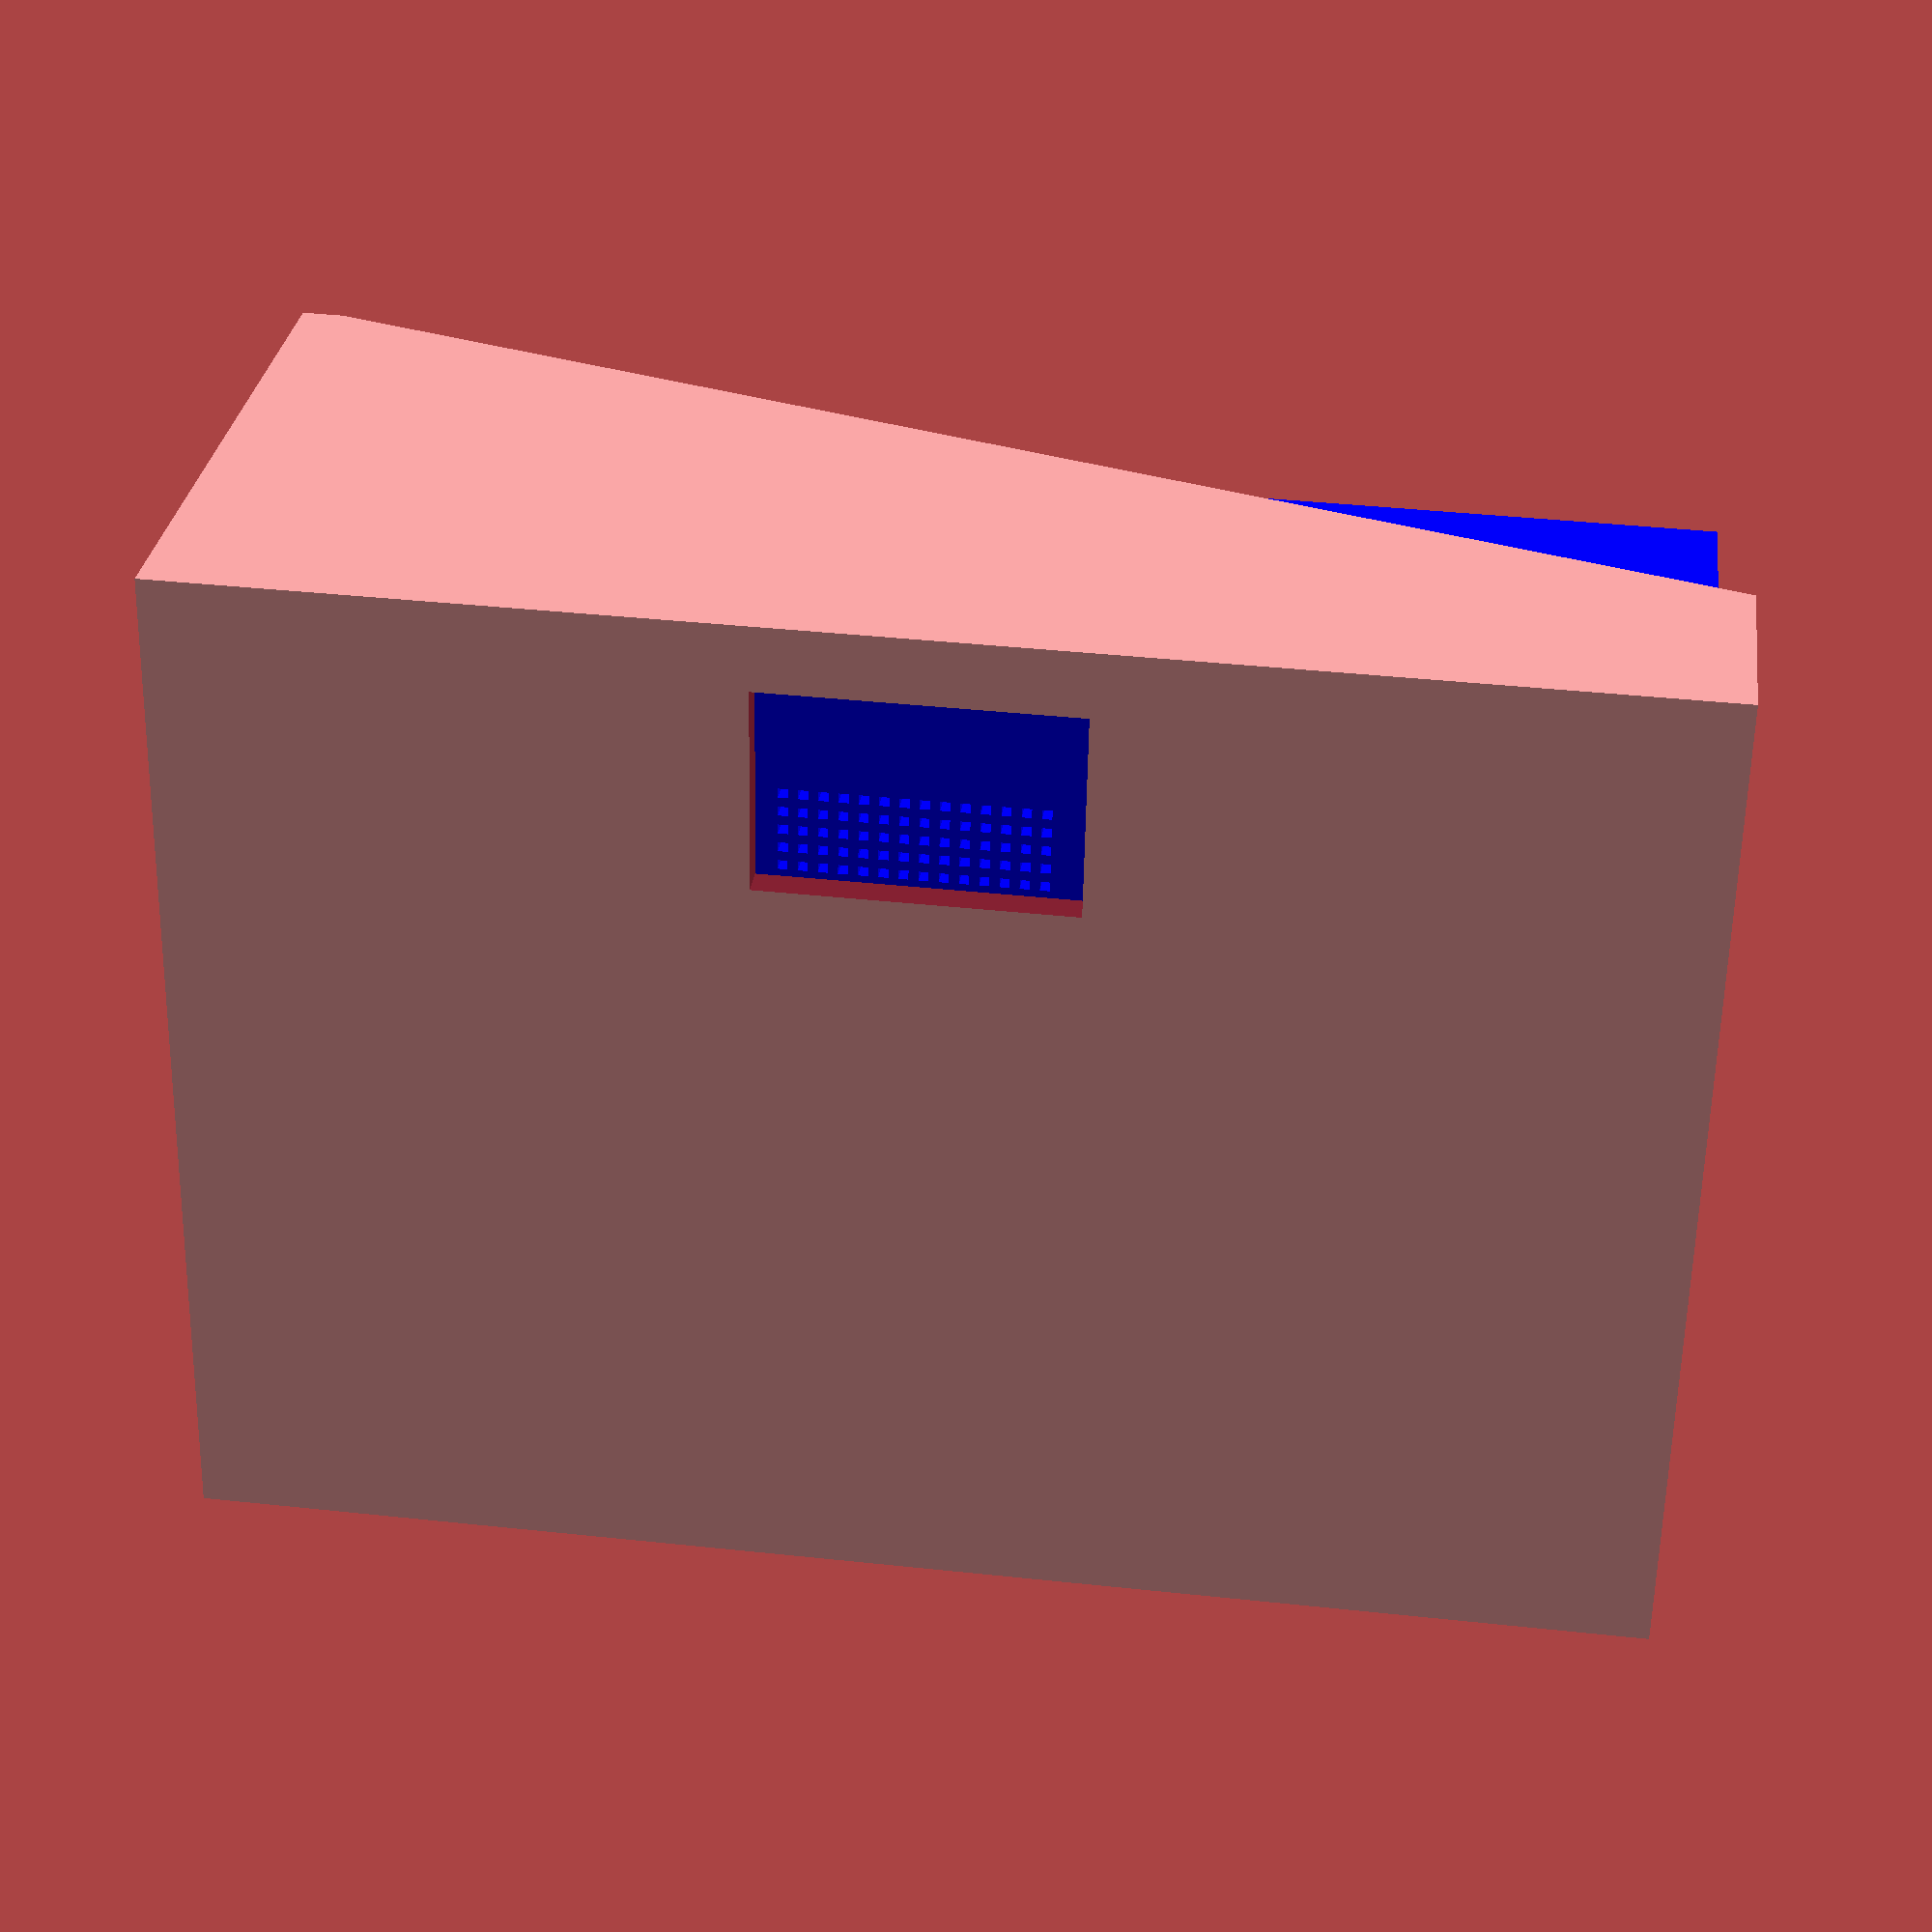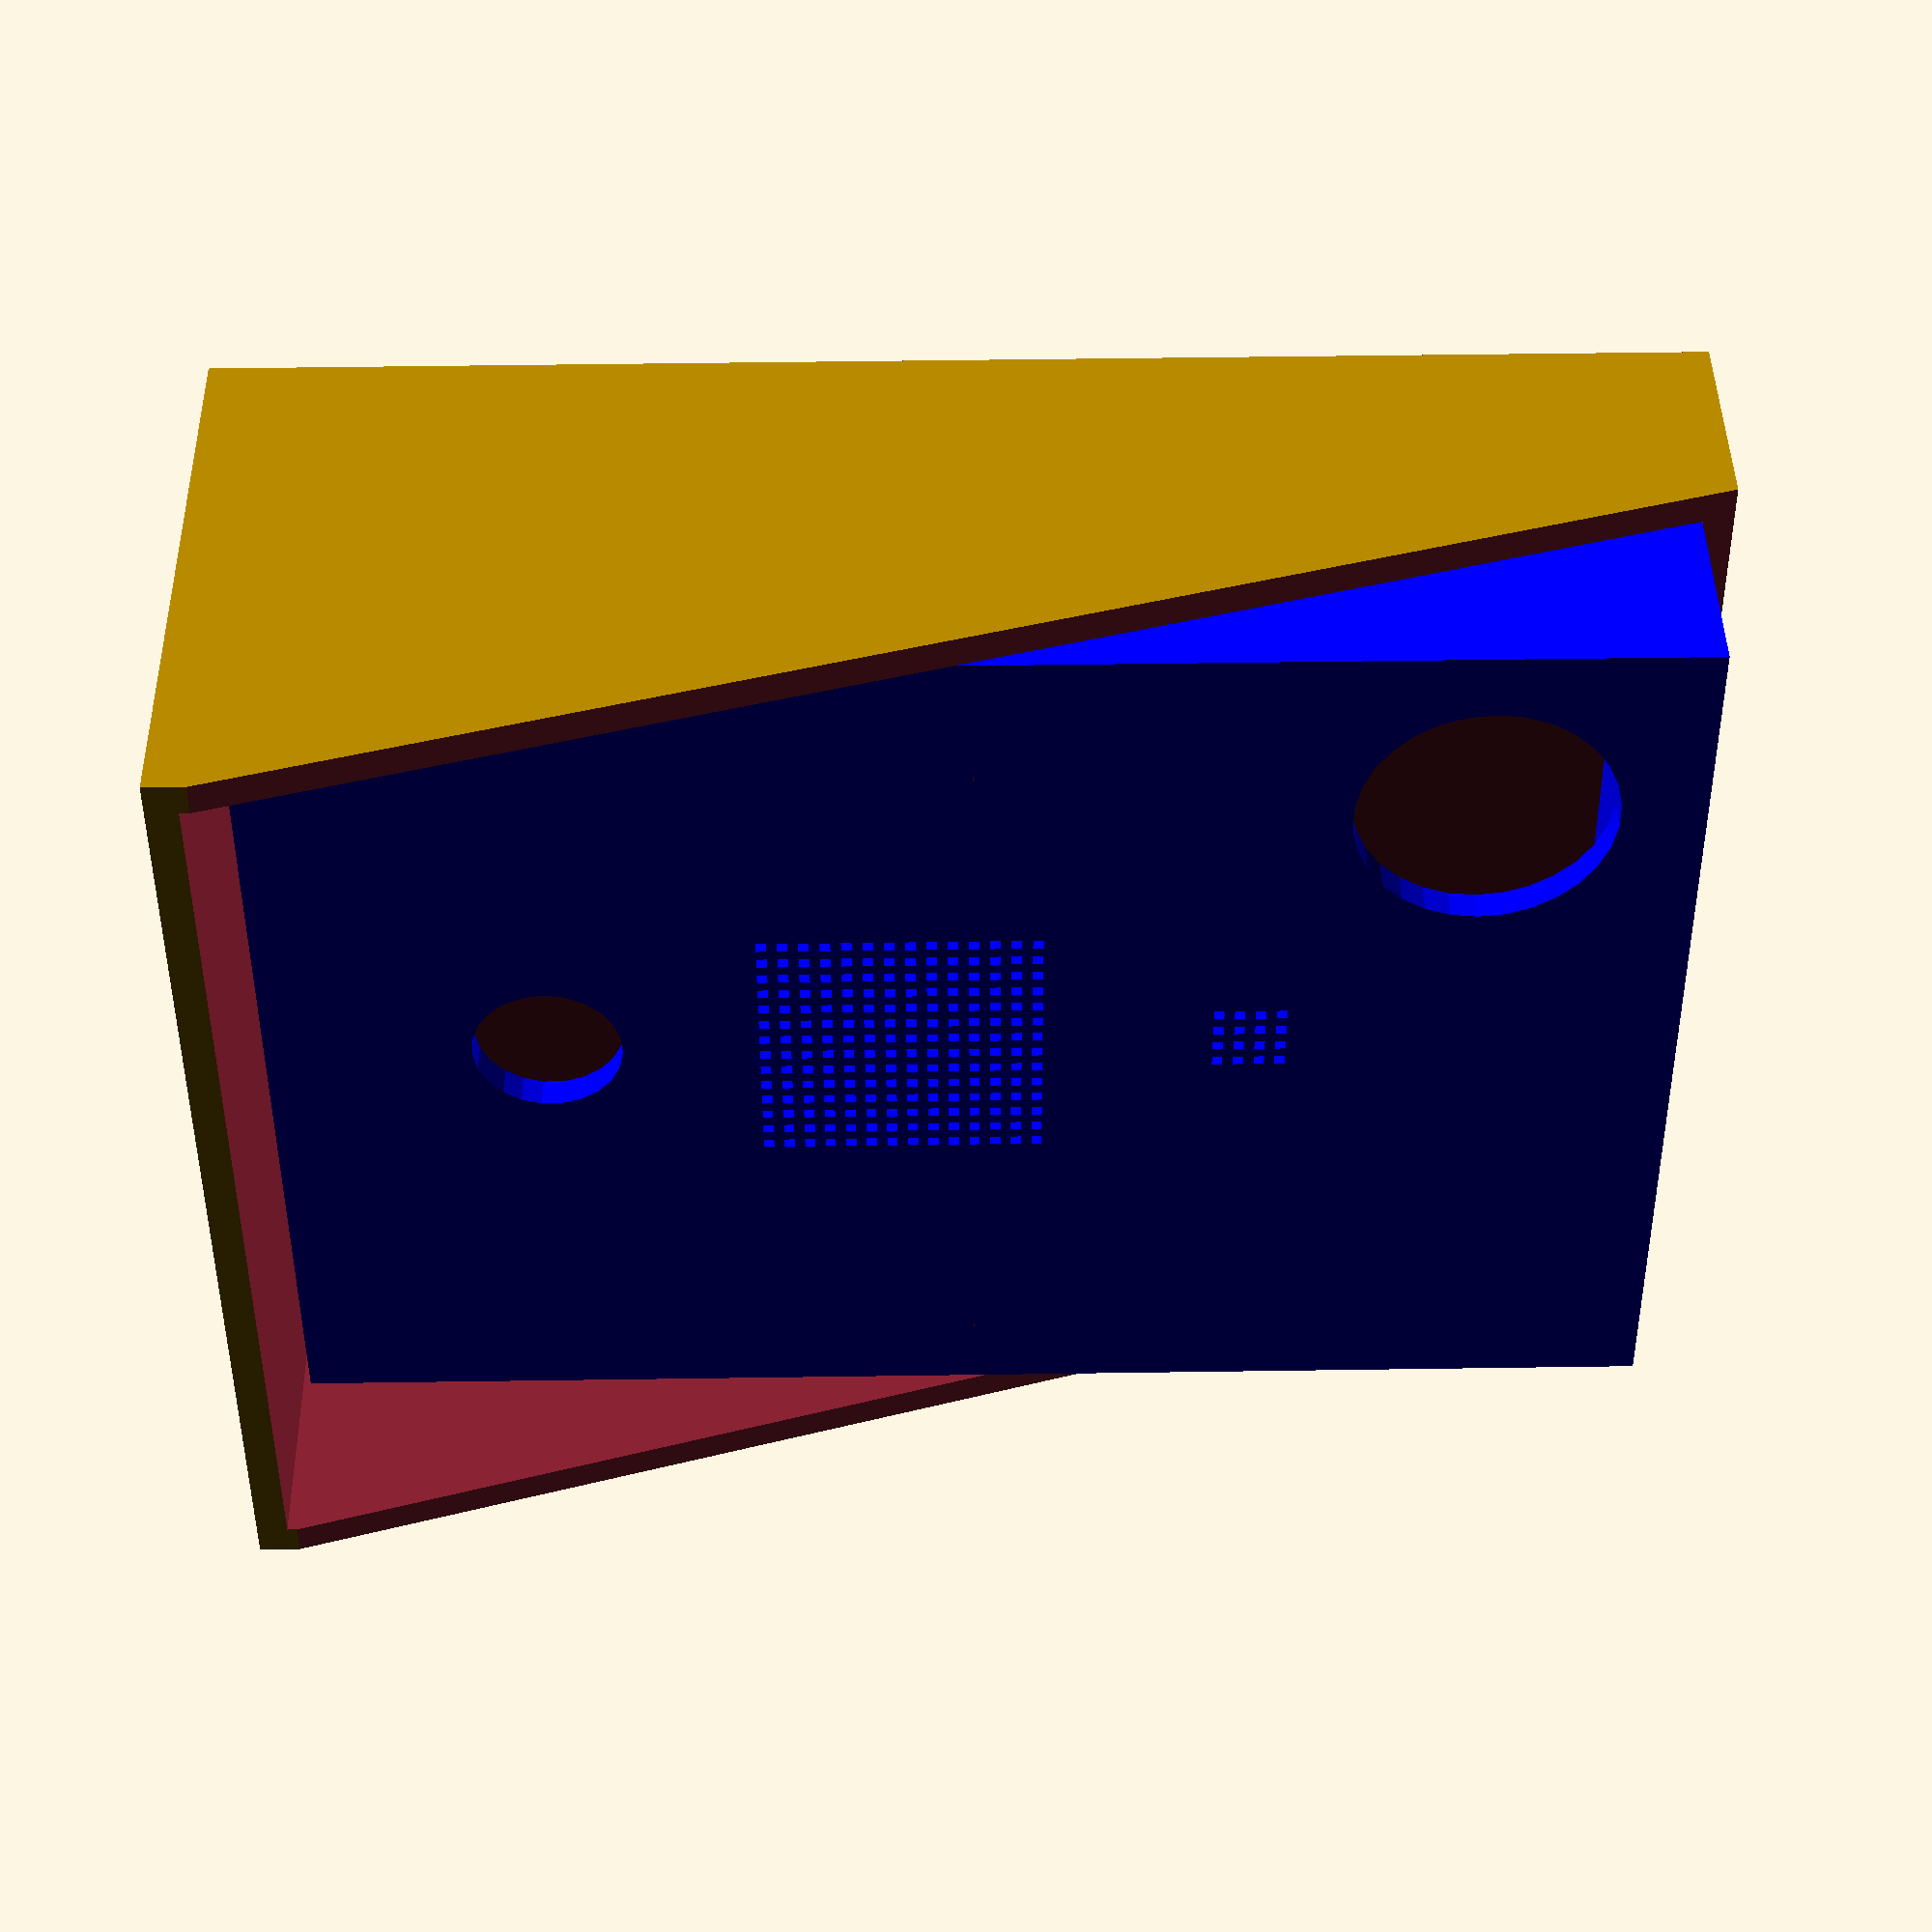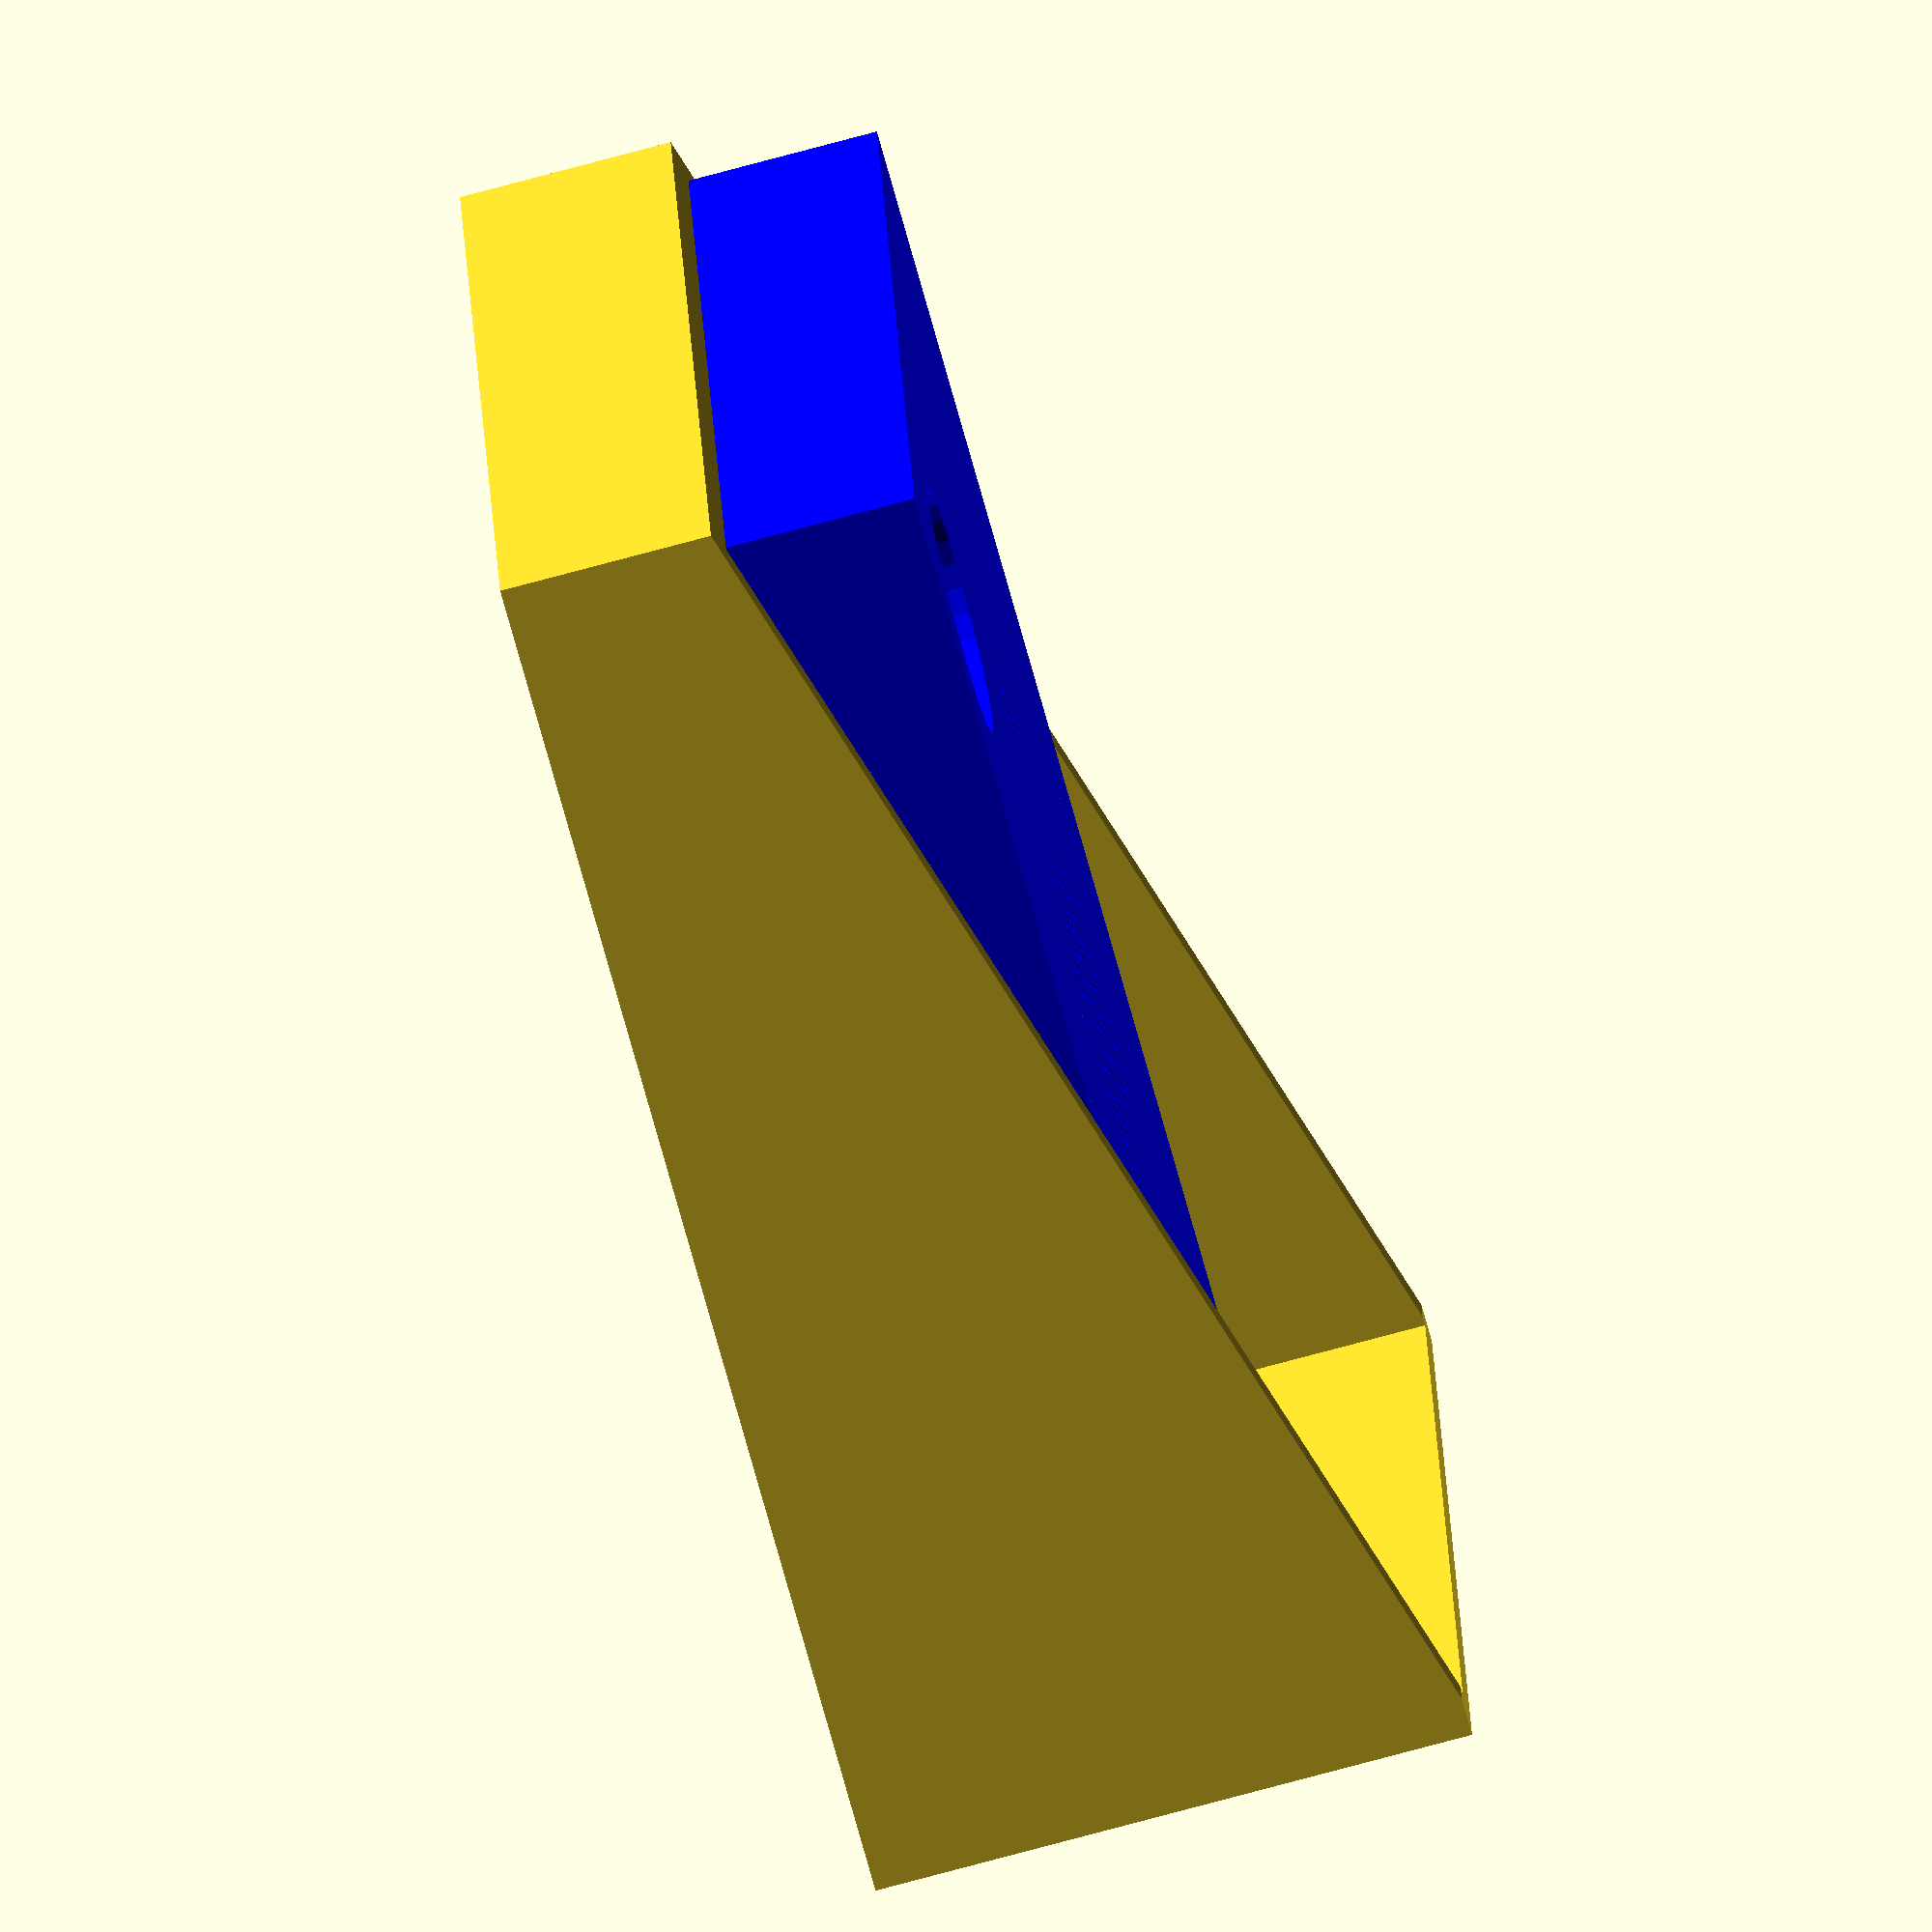
<openscad>
// Size are in millimeters
height = 135;   // z axis
width = 94;     // x axis
deph = 38;      // y axis
thickness = 3;
cam_diameter = 14;
button_diameter = 24.2;
speaker_diameter = 27;
micro_diameter = 6;
margin = 0.4;

// Front
color ("blue")
difference () {
    // Box
    cube([width, deph, height]);
    // Empty box
    translate ([thickness, thickness, thickness]) cube ([width-2*thickness, deph, height]);
    // Camera hole
    translate ([0.5 * width, 1.5 * thickness, 0.80 * height]) rotate ([90,0,0]) cylinder (h = 2*thickness, r = (cam_diameter+margin)/2);
    // Button hole
    translate ([0.8 * width, 1.5 * thickness, 0.15 * height]) rotate ([90,0,0]) cylinder (h = 2*thickness, r = (button_diameter+margin)/2);
    // Name hole
    // translate ([0.1 * width, 0, 0.1 * height]) cube ([0.5 * width, 1, 0.1 * height]);
    // Speaker grid
    translate ([0.5 * width, -0.5*thickness, 0.55 * height])
        for (x = [-speaker_diameter/2 : 2 : speaker_diameter/2]) {
            for (z = [-speaker_diameter/2 : 2 : speaker_diameter/2]) {
                translate ([x, 0, z]) cube ([1, 2*thickness, 1]);
            }
        };
    // Micro grid
    translate ([0.5 * width, -0.5*thickness, 0.3 * height])
        for (x = [-micro_diameter/2 : 2 : micro_diameter/2]) {
            for (z = [-micro_diameter/2 : 2 : micro_diameter/2]) {
                translate ([x, 0, z]) cube ([1, 2*thickness, 1]);
            }
        };    
};

// Back
difference () {
    translate ([-margin - thickness, - 0.5*deph, - thickness]) 
        cube ([width + 2*margin + 2*thickness, 1.5*deph + thickness, height + 2*margin + 2*thickness]);
    // Cut cube
    translate([-0.5*width, -deph-thickness ,-0.5*height])
        rotate([atan(deph/height),0,0])
        cube ([2*width, 2*deph, 2*height]);    
    // Remove place for face
    translate ([-margin, -deph, 0]) cube ([width+2*margin, 2*deph, height + 2*margin]);
    // Hole for wires
    translate ([thickness, deph-0.5*thickness, 0.4 * height]) cube ([20, 2*thickness, 30]);    
};

// Support for rpi
rpi_sup_w = 49;
rpi_sup_h = 58;
rpi_sup_d = 2.1;
rpi_sup_l = 7;

module support () { rotate ([90,0,0]) cylinder (h = rpi_sup_l, r = rpi_sup_d / 2); };
translate ([width - rpi_sup_w - thickness - 5, deph + margin, height - rpi_sup_h - thickness - 7]) {
    translate ([rpi_sup_w,0,0]) support();
    translate ([0,0,0]) support();
    translate ([rpi_sup_w,0,rpi_sup_h]) support();
    translate ([0,0,rpi_sup_h]) support();
};

</openscad>
<views>
elev=140.6 azim=261.3 roll=82.4 proj=p view=wireframe
elev=308.1 azim=261.4 roll=89.1 proj=p view=solid
elev=247.1 azim=272.3 roll=345.1 proj=o view=wireframe
</views>
